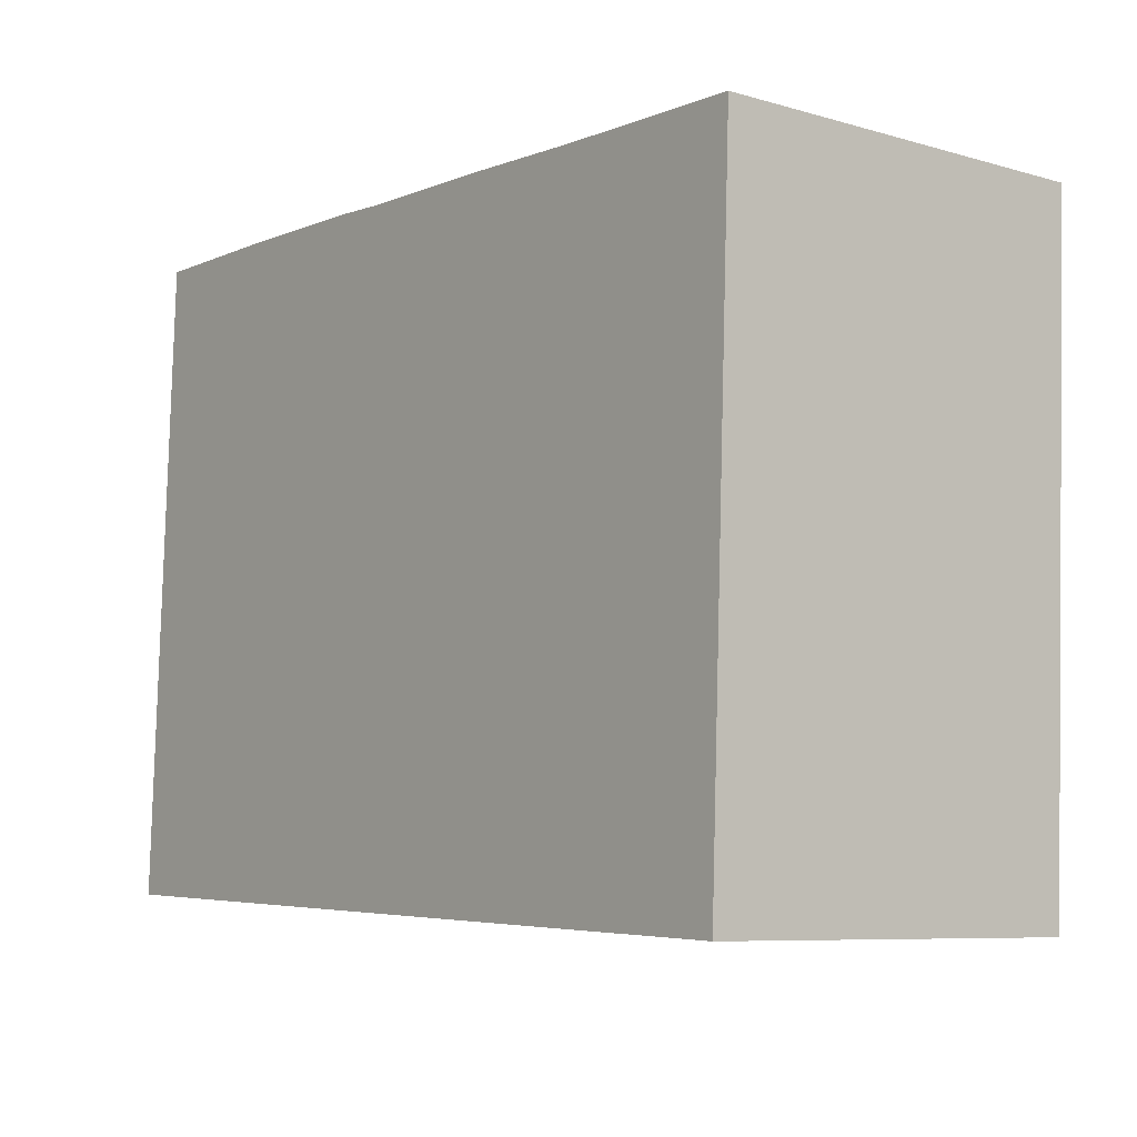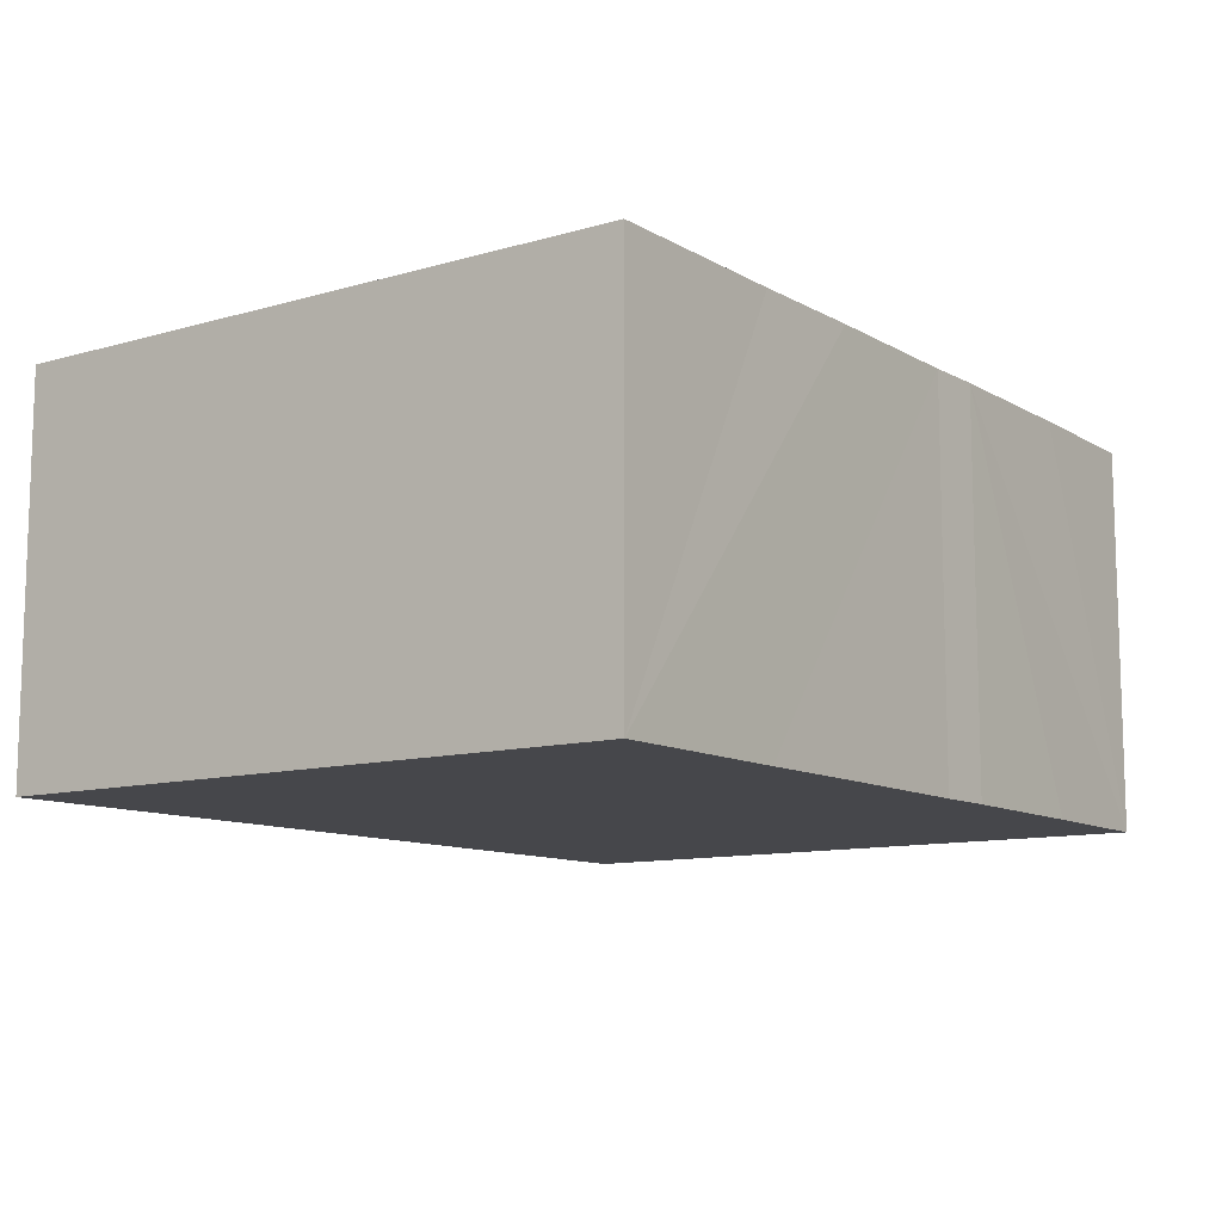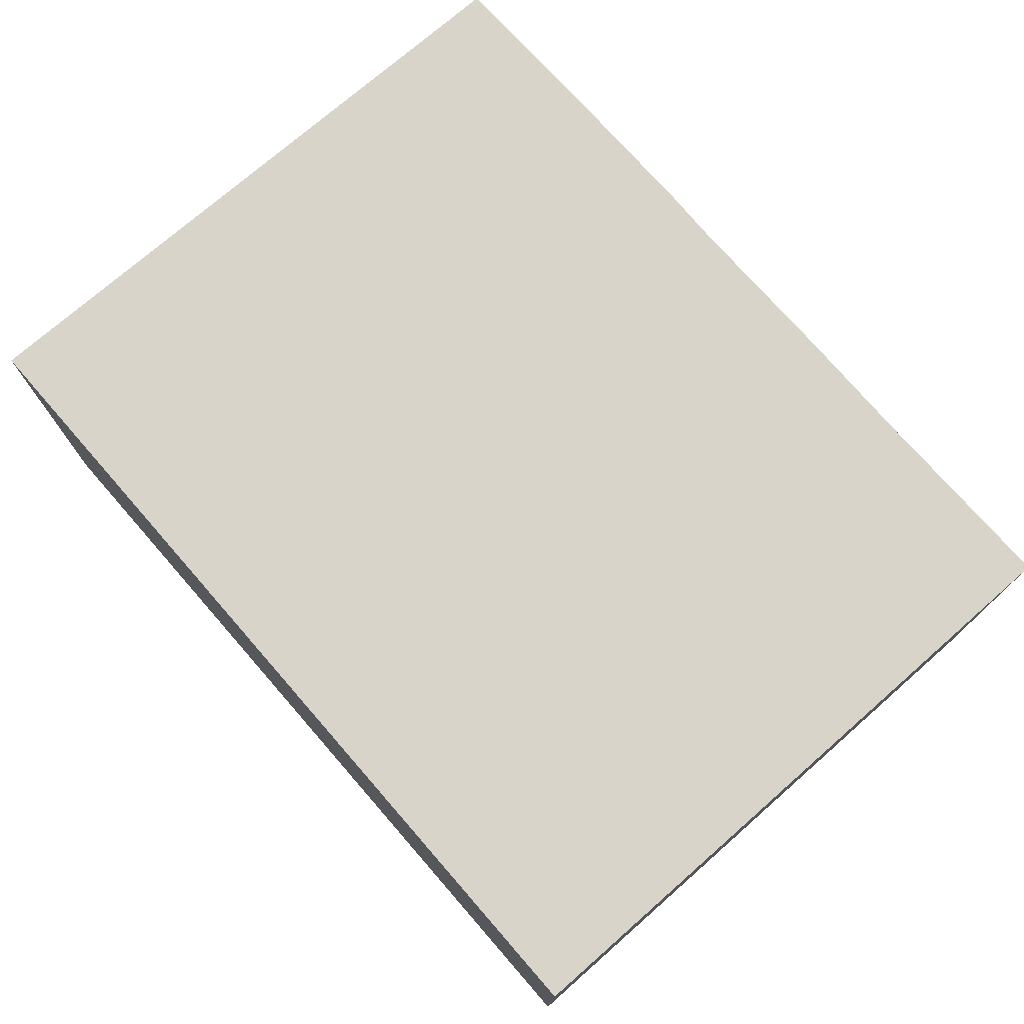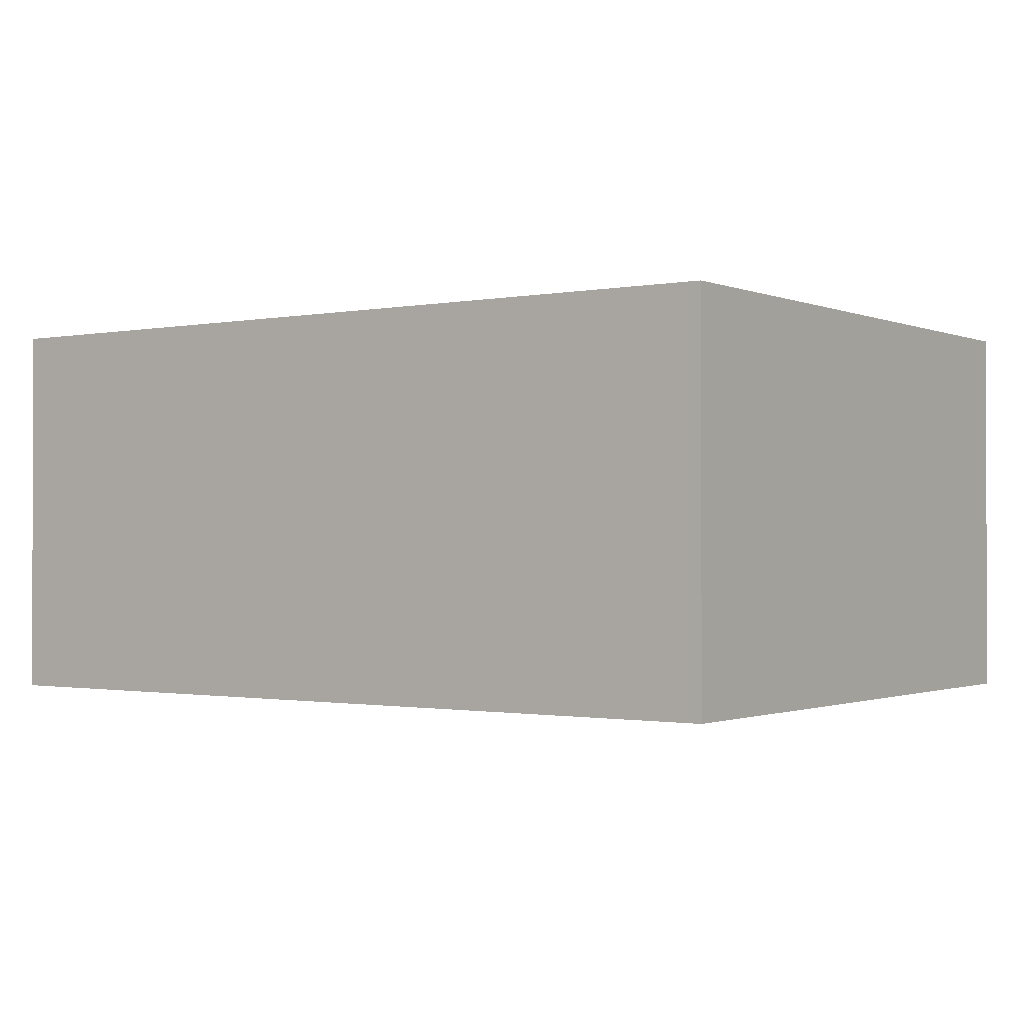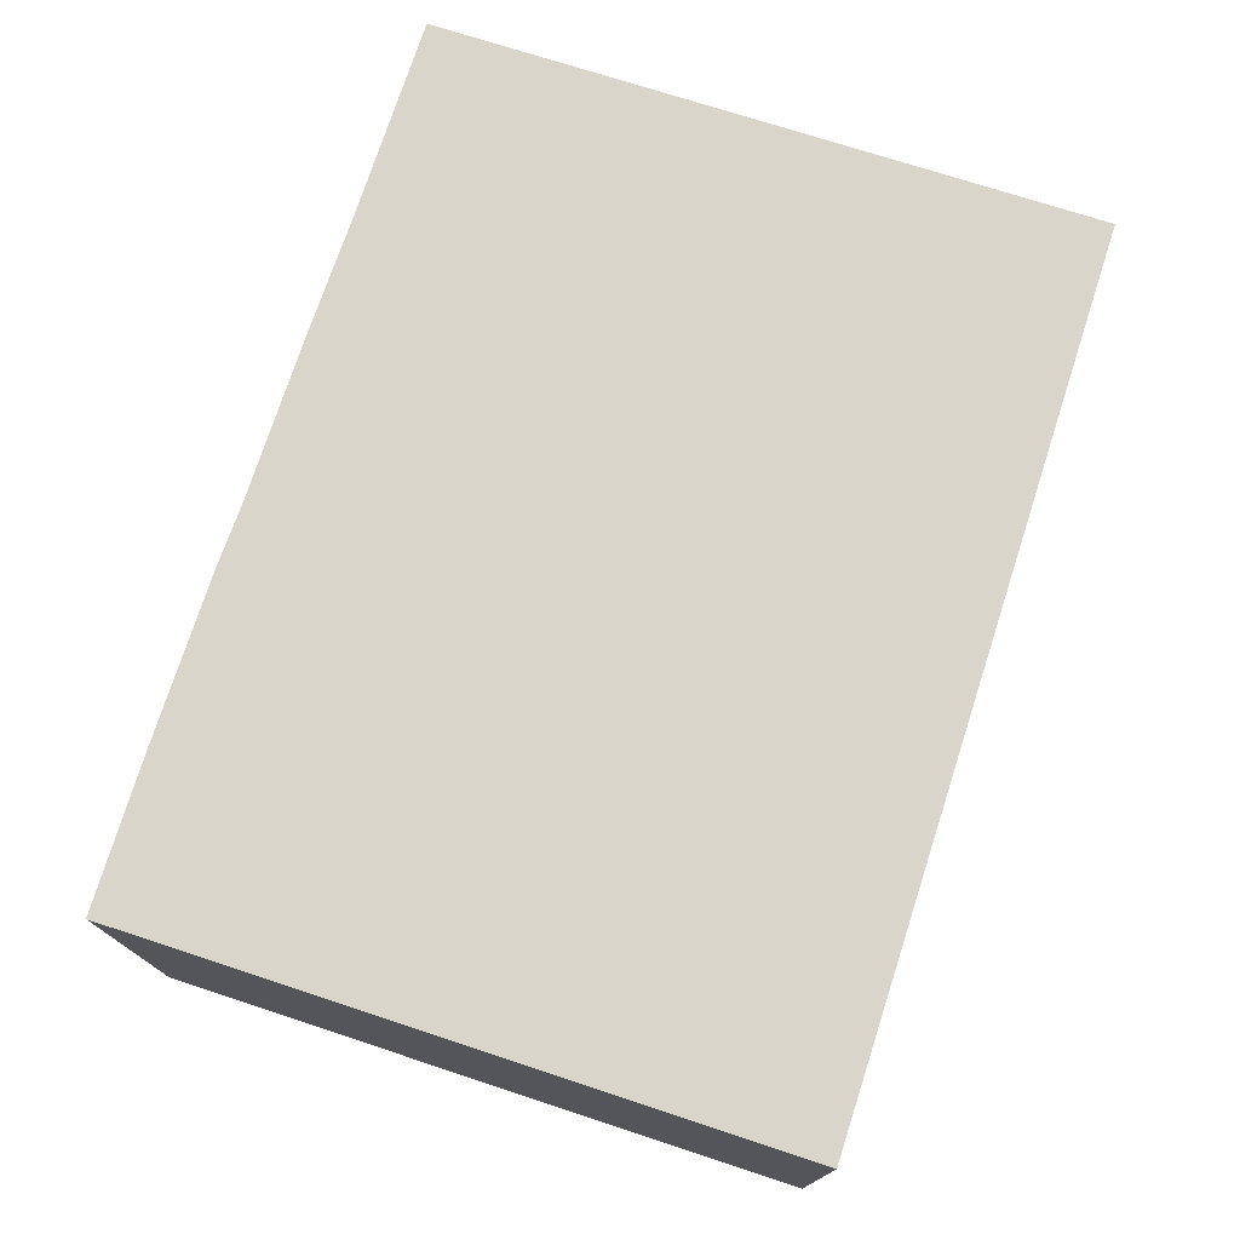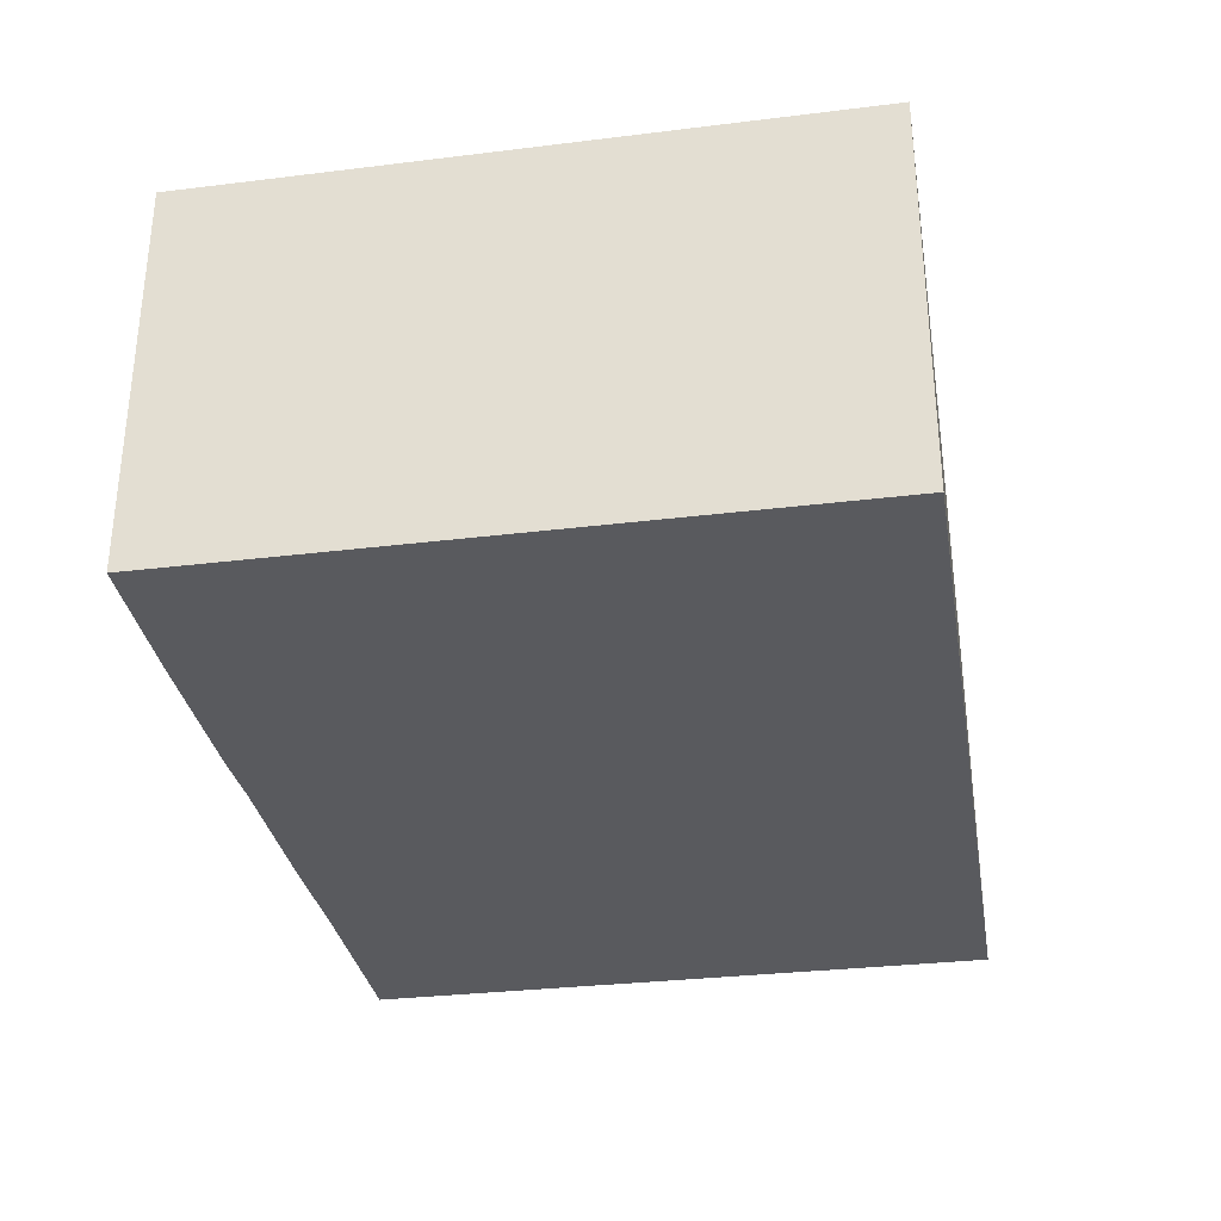
<metadata>
{"format":"obj","ext":"obj","renderer":"f3d","projection":"perspective","resolution":1024,"background":"white","views":[{"elev":-7.9,"azim":-128.3,"up":"+Z"},{"elev":-10.7,"azim":-56.5,"up":"+Y"},{"elev":74.9,"azim":-133.6,"up":"+Y"},{"elev":-1.0,"azim":-147.1,"up":"+Y"},{"elev":74.7,"azim":105.5,"up":"+Y"},{"elev":-31.8,"azim":97.2,"up":"+Y"}]}
</metadata>
<code>
v  0 2.687 1.645e-16
v  0.291 2.687 -4.468
v  0.181 2.687 -4.473
v  6.145 2.687 -4.213
v  6.022 2.687 -1.556
v  1.376 2.687 0.055
v  2.212 2.687 0.101
v  3.346 2.687 0.146
v  3.747 2.687 0.175
v  5.957 2.687 -0.154
v  4.89 2.687 0.219
v  5.939 2.687 0.244
v  5.939 -1.494e-17 0.244
v  5.957 9.43e-18 -0.154
v  6.022 9.528e-17 -1.556
v  6.145 2.58e-16 -4.213
v  0.291 2.736e-16 -4.468
v  0.181 2.739e-16 -4.473
v  0 0 0
v  4.89 -1.341e-17 0.219
v  3.747 -1.072e-17 0.175
v  1.376 -3.368e-18 0.055
v  3.346 -8.94e-18 0.146
v  2.212 -6.184e-18 0.101
g defaultobject
f 1 2 3
f 2 1 4
f 4 1 5
f 5 1 6
f 5 6 7
f 5 7 8
f 5 8 9
f 5 9 10
f 10 9 11
f 10 11 12
f 13 10 12
f 10 13 5
f 5 13 4
f 4 13 14
f 4 14 15
f 4 15 16
f 16 2 4
f 2 16 17
f 2 17 3
f 3 17 18
f 18 1 3
f 1 18 19
f 11 13 12
f 13 11 9
f 13 9 20
f 20 9 21
f 19 6 1
f 6 19 7
f 7 19 8
f 8 19 22
f 8 22 23
f 23 22 24
f 23 9 8
f 9 23 21
f 17 19 18
f 19 17 16
f 19 16 22
f 22 16 24
f 24 16 23
f 23 16 15
f 23 15 21
f 21 15 20
f 20 15 14
f 20 14 13

</code>
